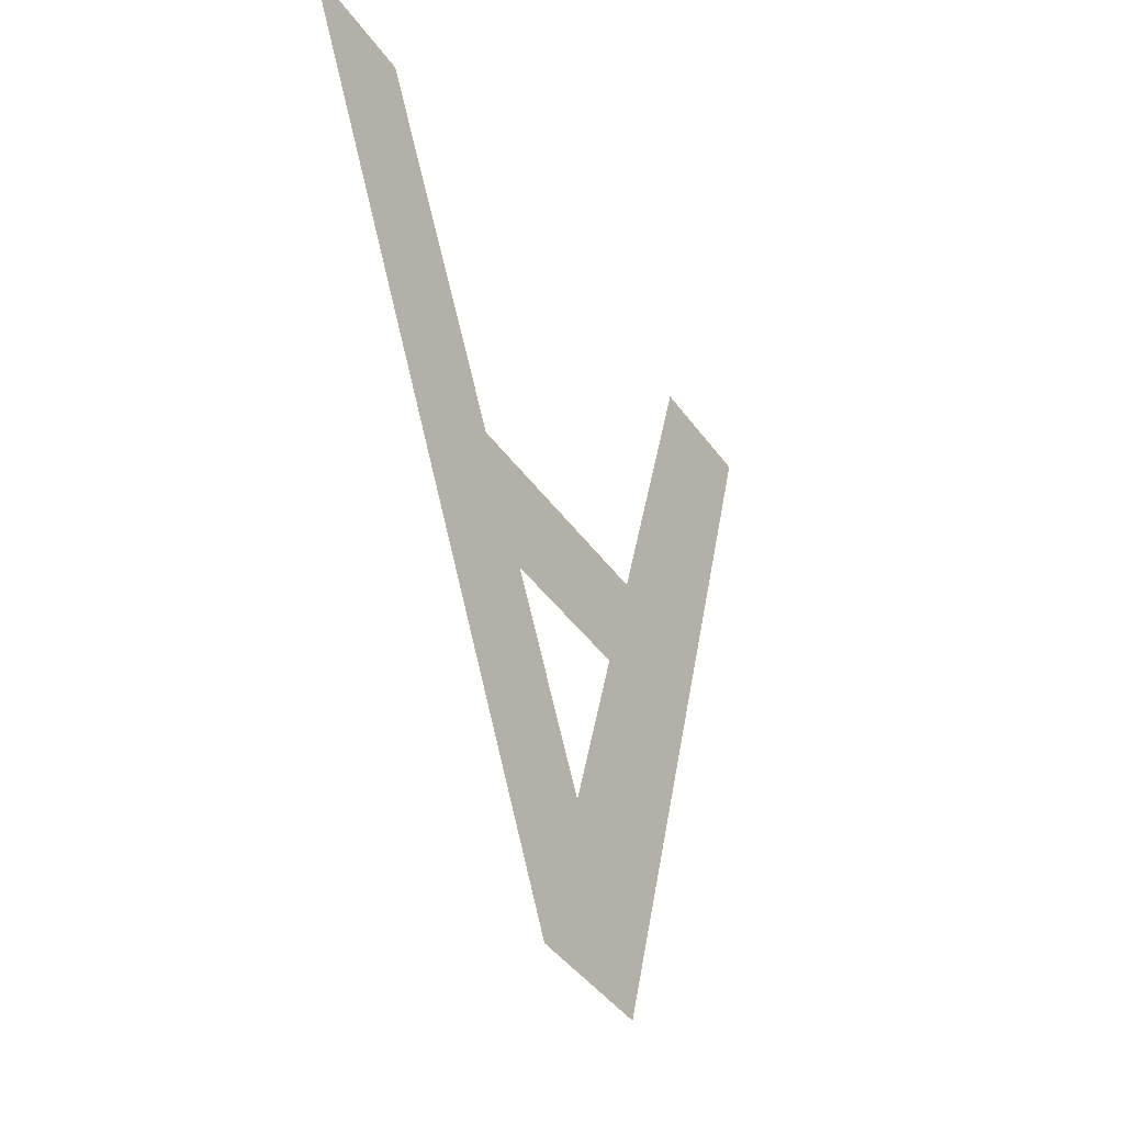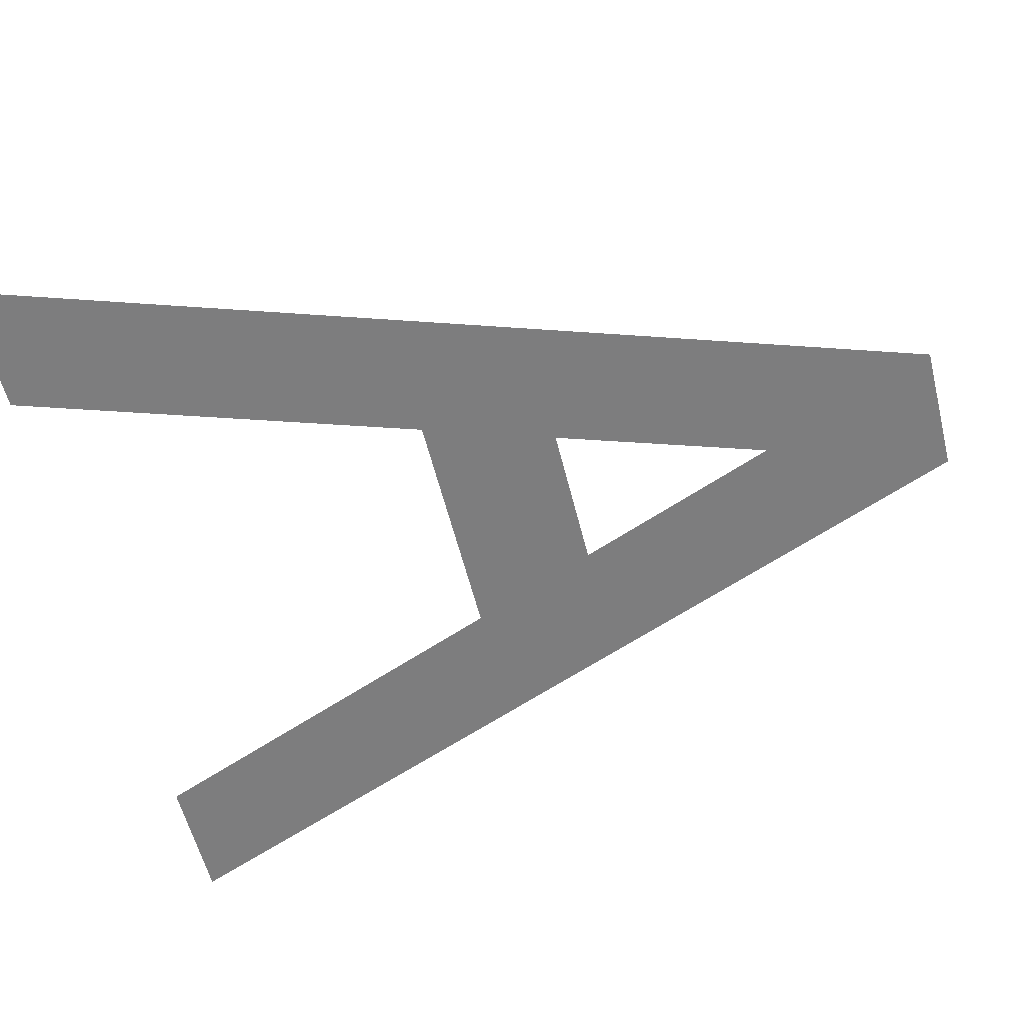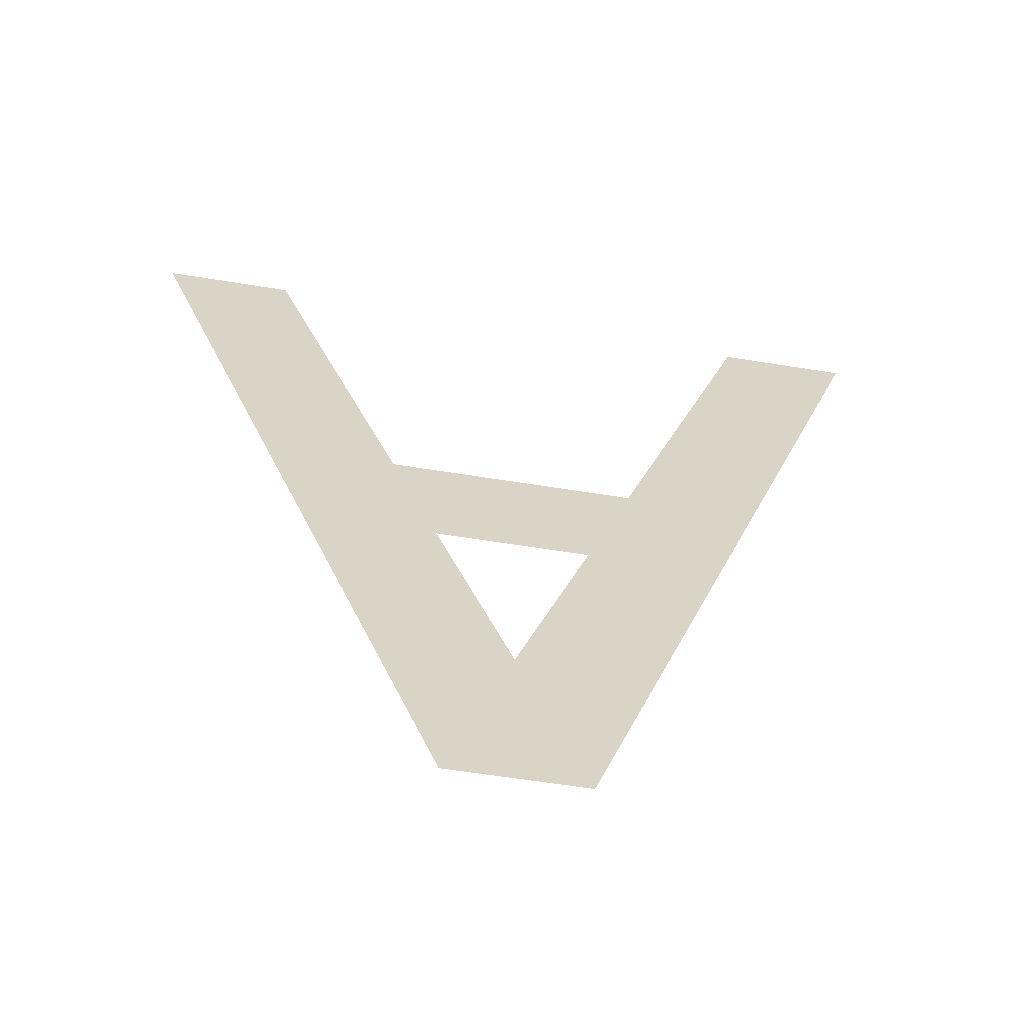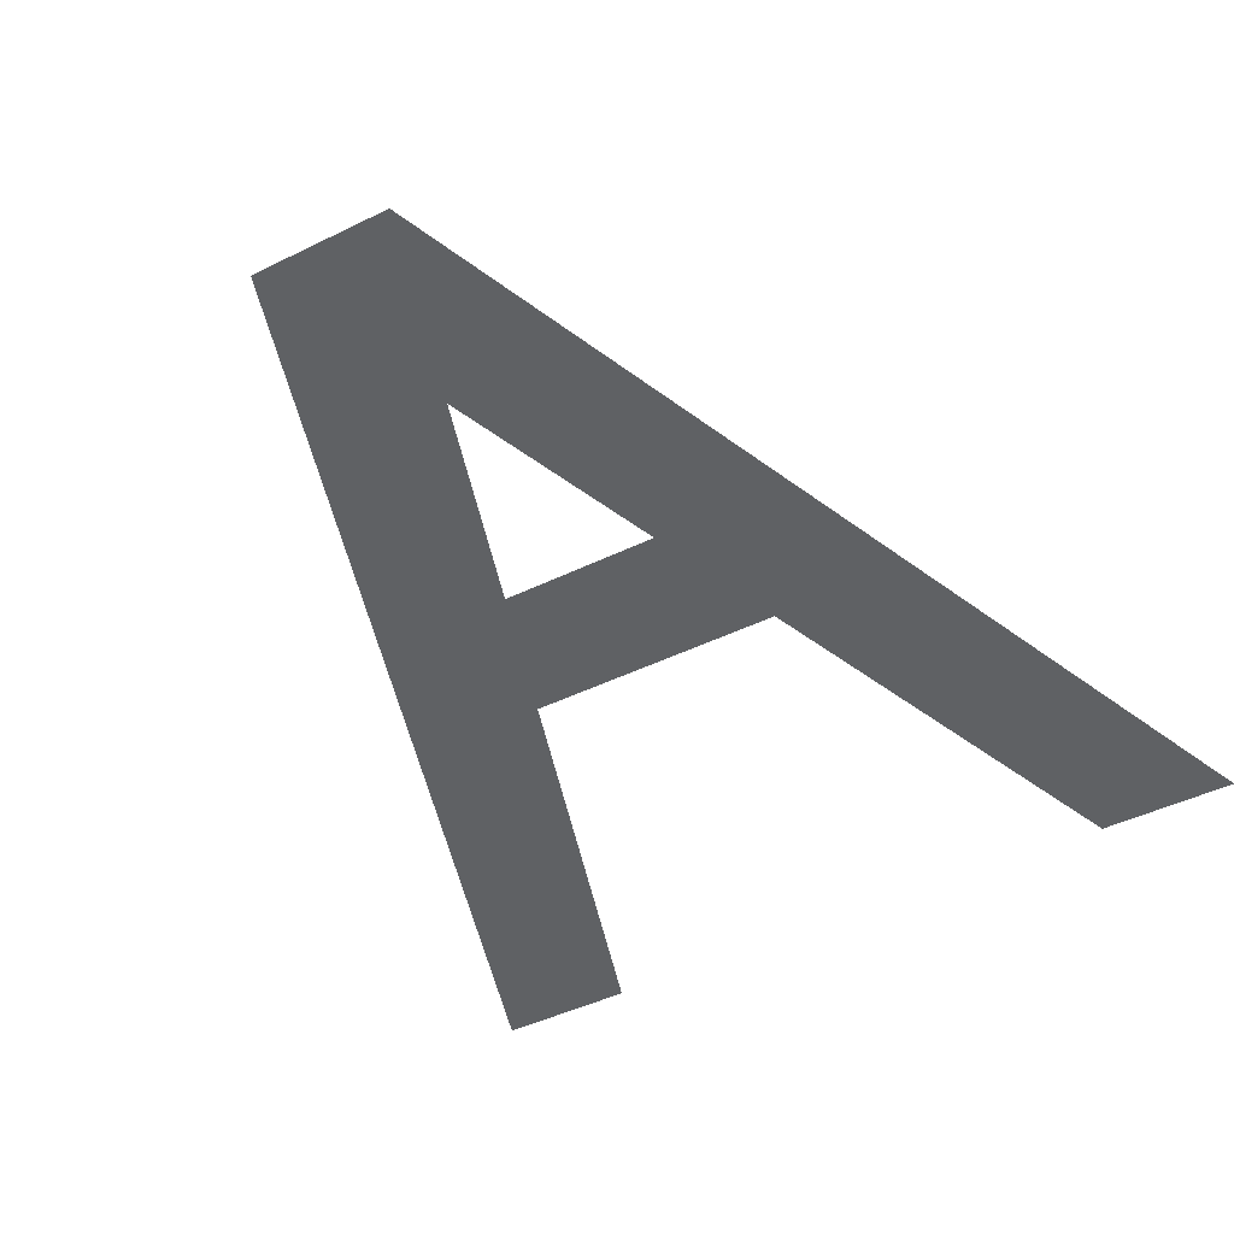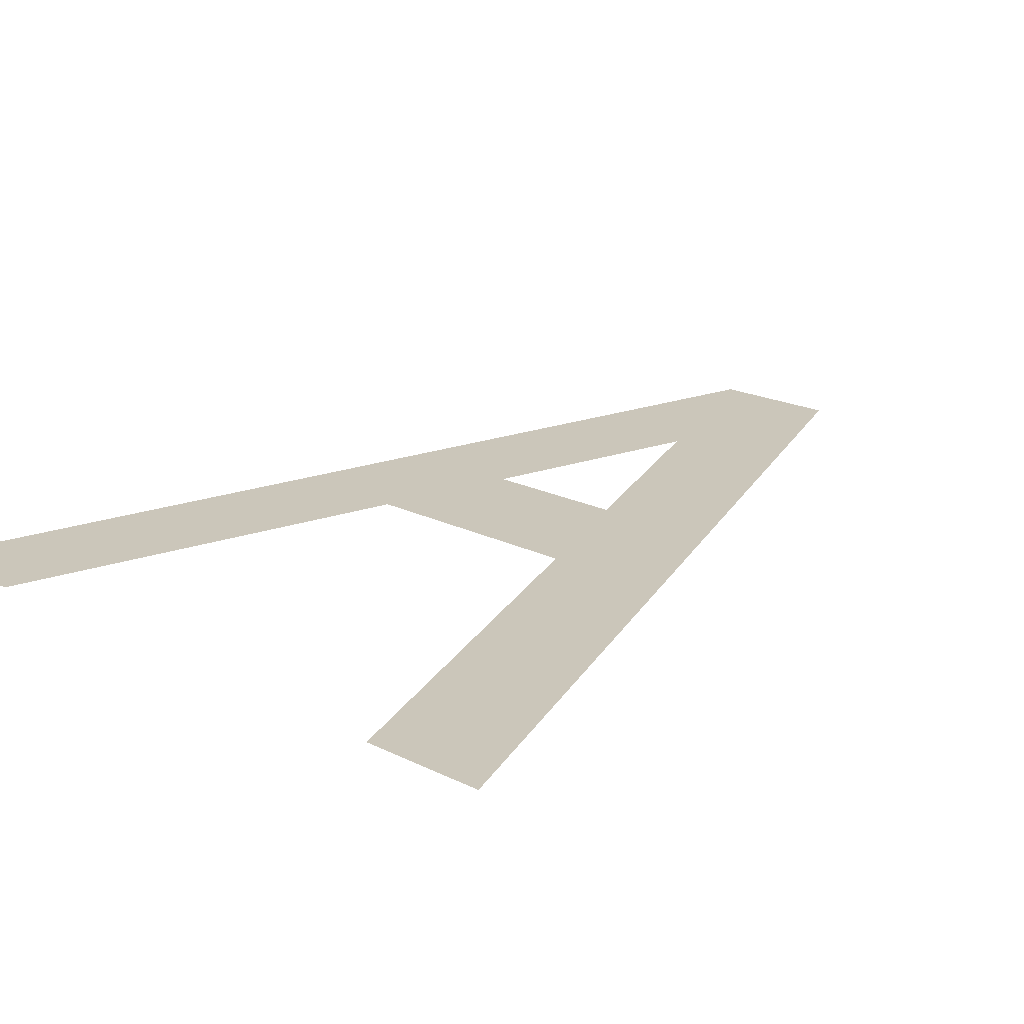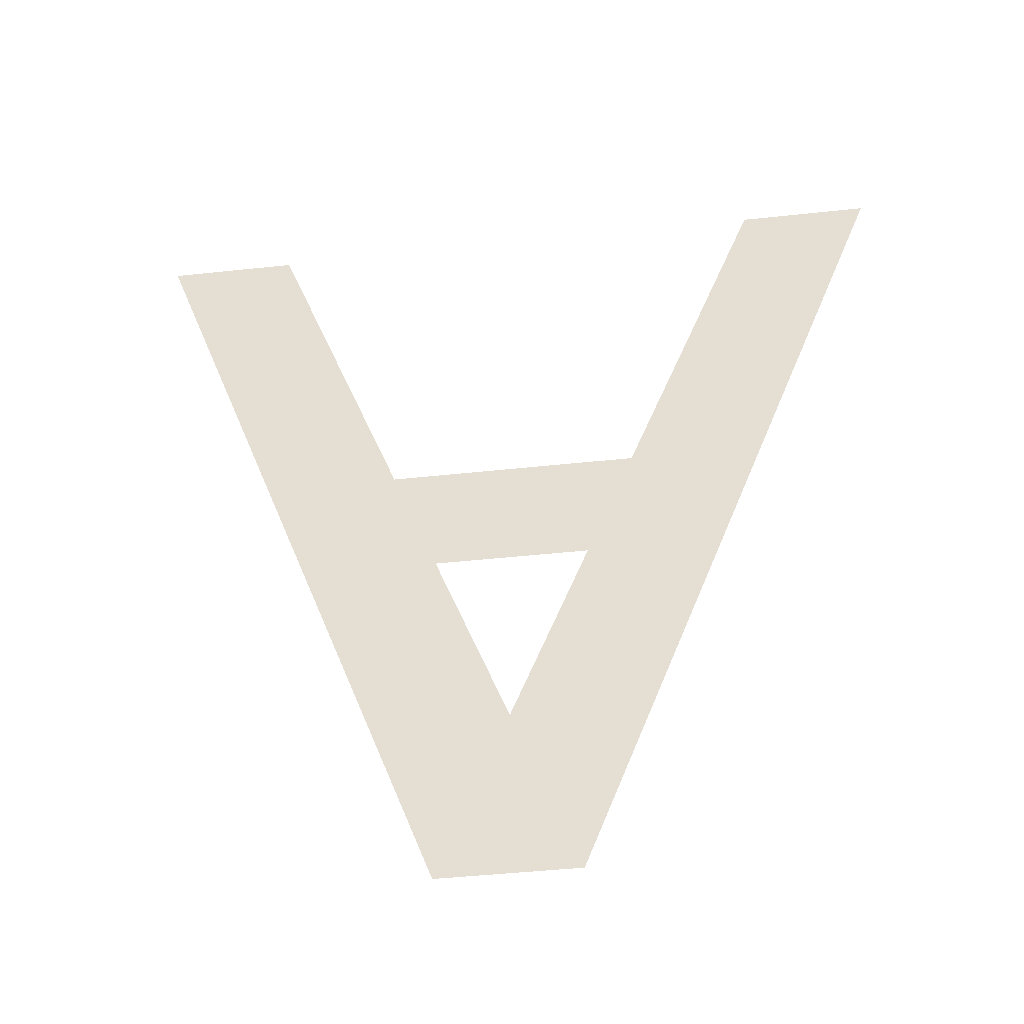
<metadata>
{"format":"obj","ext":"obj","renderer":"f3d","projection":"perspective","resolution":1024,"background":"white","views":[{"elev":-42.2,"azim":122.3,"up":"+Z"},{"elev":-58.0,"azim":104.0,"up":"+Y"},{"elev":-58.2,"azim":170.4,"up":"+Z"},{"elev":-43.5,"azim":-149.7,"up":"+Y"},{"elev":19.3,"azim":43.2,"up":"+Y"},{"elev":-44.7,"azim":-172.8,"up":"+Z"}]}
</metadata>
<code>
o mesh457/mesh457-geometry#mesh457-geometry
v 0.6569 0.04519 -0.2431
v 0.655 0.04526 -0.2443
v 0.6546 0.04519 -0.2431
v 0.6564 0.04526 -0.2443
v 0.6551 0.04546 -0.248
v 0.6594 0.04498 -0.2394
v 0.6532 0.04498 -0.2394
v 0.6557 0.04537 -0.2463
v 0.6563 0.04546 -0.248
v 0.6582 0.04498 -0.2394
v 0.652 0.04498 -0.2394
f 1 2 3
f 2 1 4
f 5 3 2
f 6 4 1
f 5 7 3
f 5 2 8
f 9 4 6
f 6 1 10
f 7 5 11
f 5 8 9
f 9 8 4
f 3 2 1
f 4 1 2
f 2 3 5
f 1 4 6
f 3 7 5
f 8 2 5
f 6 4 9
f 10 1 6
f 11 5 7
f 9 8 5
f 4 8 9

</code>
